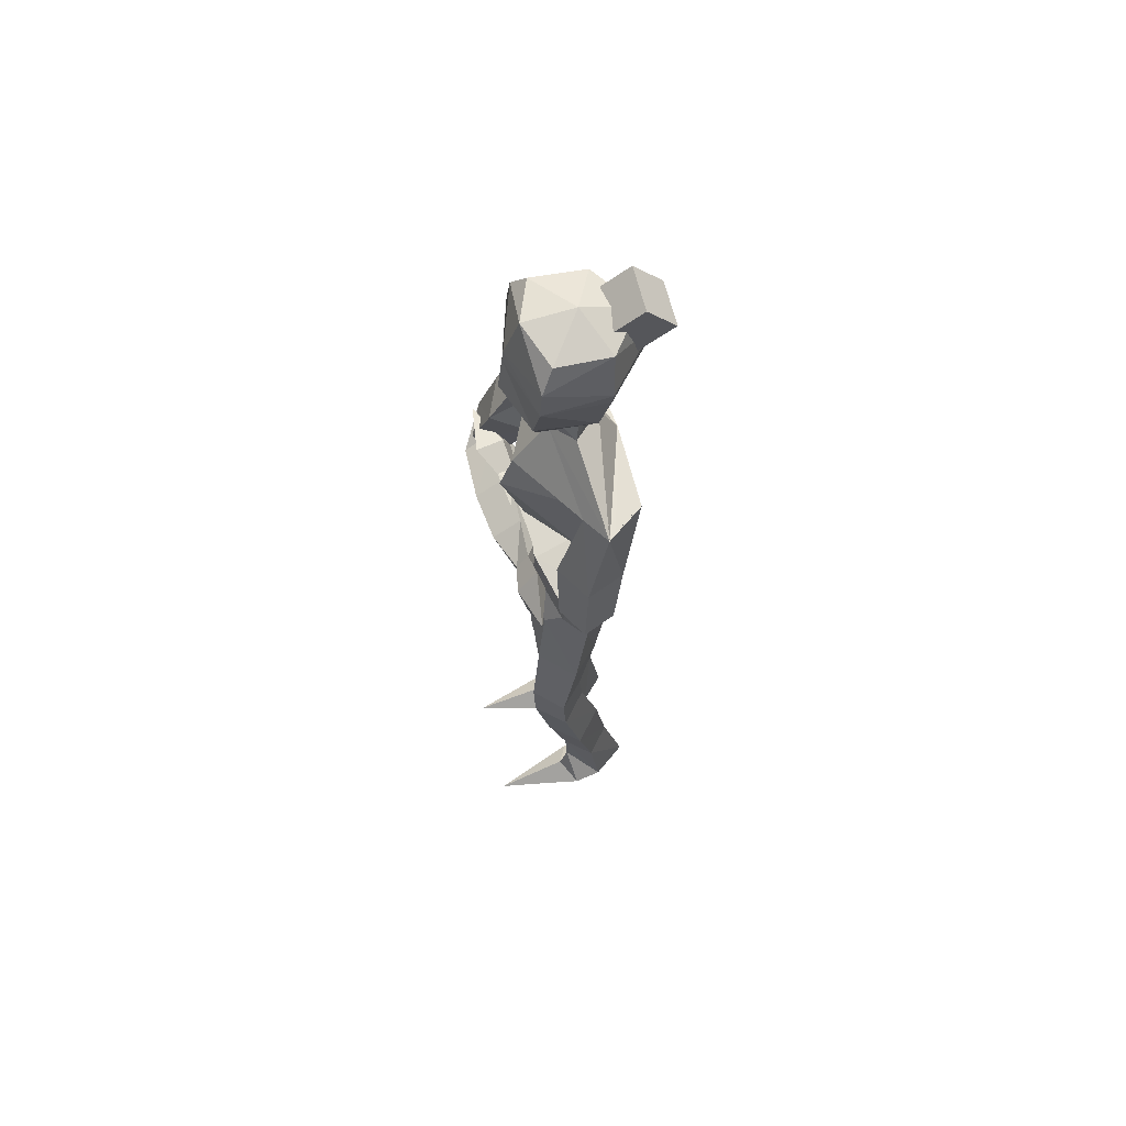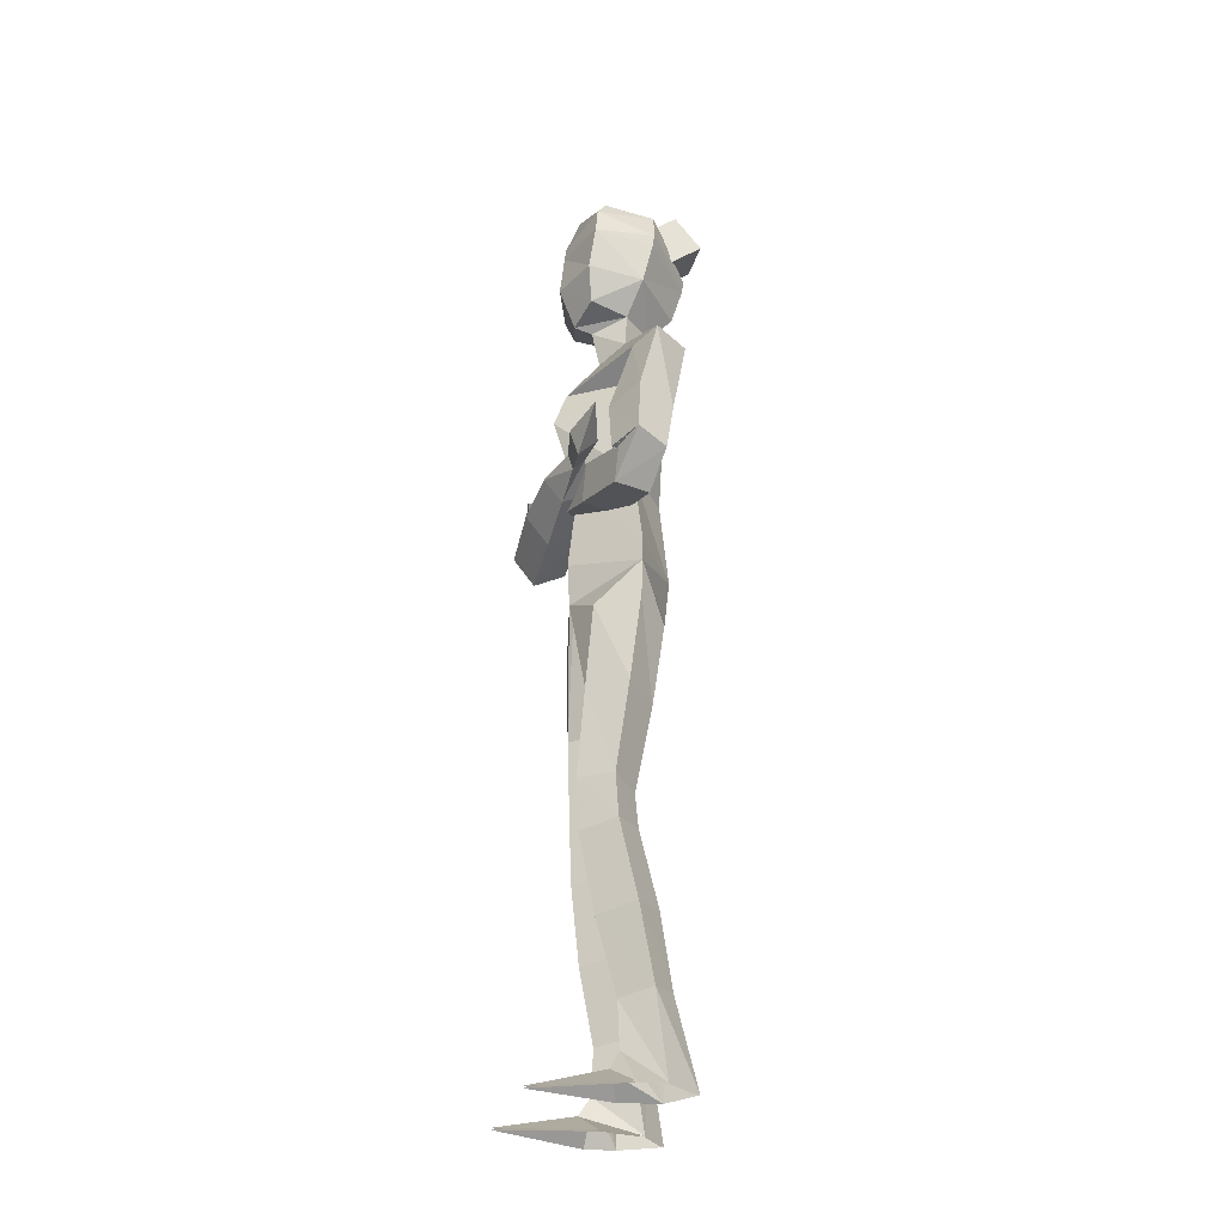
<metadata>
{"format":"obj","ext":"obj","renderer":"f3d","projection":"perspective","resolution":1024,"background":"white","views":[{"elev":64.8,"azim":-106.4,"up":"+Y"},{"elev":-33.0,"azim":-107.8,"up":"+Y"}]}
</metadata>
<code>
v 2.87 159 12.37
v 2.862 164.8 7.579
v -4.659 158.8 12.08
v -4.668 164.6 7.291
v -5.027 163.4 17.7
v -5.035 169.2 12.91
v 2.503 163.6 17.99
v 2.494 169.5 13.2
v -0.5437 167 -3.935
v -0.0001899 84.31 11.45
v -0.004816 92.06 12.25
v -0 107 10.74
v 12.74 80.87 3.419
v 11.18 92.16 2.725
v 8.608 107.1 3.306
v -0.0005092 84.38 -4.804
v -0.006686 92.09 -5.183
v 0 107 -3.656
v 11.75 87.74 3.002
v 4.448 40.01 3.531
v 4.447 47.58 3.042
v 8.213 63.99 8.77
v 9.198 40.6 8.315
v 9.06 47.78 7.663
v 14.03 40.01 3.601
v 13.68 48.06 3.045
v 13.74 64.34 3.229
v 2.556 63.66 3.343
v 9.276 39.41 -1.191
v 9.062 47.86 -1.579
v 8.235 64.07 -2.345
v 7.743 79.49 -2.775
v 5.701 0.05874 9.228
v 4.941 14.38 6.756
v 4.16 26.94 5.155
v 9.196 14.92 11.05
v 9.187 27.57 10.23
v 13.49 14.39 6.805
v 14.3 26.94 5.238
v 9.246 13.85 2.486
v 9.27 26.3 0.1671
v 5.412 0.1643 2.32
v 9.2 6.31 2.16
v 9.632 3.374 0.2642
v 13.86 0.1729 2.39
v 9.598 0.1277 13.4
v 13.51 0.266 7.256
v 9.762 0.3202 -12.56
v -0.2221 160.1 -6.377
v 7.687 79.34 9.112
v -0.01972 143.7 9.061
v -0 123.9 10.72
v 13.15 124.7 7.59
v 19.11 130.1 3.837
v 4.811 137.3 3.228
v -0 127.1 -5.774
v 21.05 116.9 -2.723
v 22.75 106.9 -5.723
v 17.31 106.2 -4.492
v 14.95 128.9 10.28
v 18.24 114 3.562
v 20.4 104.5 -0.4484
v 16.66 103.1 -9.905
v 11.53 113.4 0.3901
v 14.77 104 -3.152
v 15.37 97.63 -6.581
v 14.01 129.1 1.564
v 14.29 116.3 -5.942
v 17.1 106.5 -8.447
v 15.79 101 -1.048
v 0 120.6 -7.992
v 0.01862 142.1 -1.287
v 7.076 108.7 -4.712
v -1.921 109.6 -5.356
v -8.539 109.8 -5.928
v 6.639 105.2 -10.66
v -2.264 106.7 -10.11
v -8.905 107.4 -7.956
v 5.31 99.38 -7.11
v -3.334 102.1 -7.274
v -9.543 104.5 -7.291
v 5.748 102.9 -1.166
v -2.977 104.9 -2.519
v -9.158 106.8 -5.263
v -21.21 109.6 -7.168
v -13 112.6 -5.662
v -13.59 108.6 -9.129
v -14.72 103.5 -7.998
v -14.03 107.5 -4.527
v 4.606 143.7 3.669
v -0 129.5 11.33
v -0 136 8.133
v -0 135.4 0.08541
v -0.8911 167.8 4.425
v 5.992 145.1 -2.772
v -0.9941 158 15.62
v -1.119 164.6 13.19
v 9.002 162.6 -2.701
v 6.802 166.2 -0.7731
v 0.2663 143 -4.453
v 0.1264 150.6 -7.295
v 8.37 150.8 -3.848
v -0.5957 148.5 13.37
v -0.1452 158 -6.58
v 9.69 158 -3.116
v -0.9165 155.8 15.44
v 8.44 149.6 5.857
v 6.305 165.3 8.165
v 9.219 159.1 7.601
v 9.102 157 7.401
v 0.1444 82.2 -4.057
v -12.69 80.61 3.208
v -11.41 91.94 3.885
v -8.613 107 3.334
v -11.87 87.51 3.626
v -3.42 40.79 -0.8749
v -3.594 47.88 -1.259
v -7.735 63.32 6.472
v -8.189 41.66 3.92
v -8.193 47.39 3.395
v -13 40.62 -0.7243
v -12.83 48.08 -1.151
v -13.29 64.21 1.019
v -2.093 63.79 1.04
v -8.229 39.8 -5.444
v -8.231 48.54 -5.764
v -7.793 64.75 -4.425
v -7.699 80.12 -3.128
v -3.817 1.445 8.635
v -3.291 15.73 4.973
v -2.816 28.08 2.176
v -7.564 16.57 9.196
v -7.865 29.08 7.167
v -11.84 15.53 5.028
v -12.95 27.85 2.267
v -7.574 14.68 0.7781
v -7.902 26.85 -2.725
v -3.698 0.9808 1.737
v -7.397 7.155 1.163
v -7.92 4.082 -0.4757
v -12.14 1.137 2.004
v -7.607 1.92 12.88
v -11.67 1.622 6.837
v -8.415 -0.005837 -13
v -7.582 78.53 8.671
v -13.12 124.8 7.644
v -19.1 130.1 4.214
v -4.811 137.3 3.228
v -21.04 115.8 0.4729
v -22.7 105.4 -0.4631
v -17.79 104.6 -2.188
v -14.76 130.1 10.65
v -18.03 114.2 7.125
v -20.19 104.2 5.133
v -16.12 98.45 -2.305
v -11.4 113 3.952
v -14.62 103.2 2.427
v -14.67 98.63 4.039
v -14.01 129 1.557
v -14.37 114.6 -2.75
v -17.11 104.5 -3.175
v -16.12 105 4.126
v -7.91 107.3 -4.601
v 0.9546 108.6 -5.903
v 7.532 109.3 -6.565
v -6.372 100.5 -4.752
v 2.178 103.2 -6.022
v 8.392 106.5 -5.665
v -4.866 100.7 2.008
v 3.389 103.4 -0.6159
v 9.262 105.6 -2.808
v -6.405 107.5 2.159
v 2.152 108.8 -0.4932
v 8.383 108.4 -3.704
v 20.21 110.2 -7.395
v 11.59 111.7 -8.978
v 13.03 106.8 -7.423
v 14.55 105.3 -2.539
v 13.02 110.2 -4.072
v -4.611 143.7 3.656
v -5.694 144.7 -3.217
v -9.847 162 -3.422
v -8.037 165.7 -1.341
v -8.355 150.3 -4.489
v -10.2 157.4 -3.878
v -9.085 149 5.186
v -8.169 164.8 7.611
v -10.62 158.5 6.842
v -10.35 156.3 6.657
v -0.04995 82.16 -4.163
v 2.62 159.2 12.2
v 2.613 164.6 7.728
v -4.41 159 11.93
v -4.418 164.4 7.459
v -4.765 163.4 17.36
v -4.773 168.9 12.89
v 2.265 163.7 17.63
v 2.257 169.1 13.16
v -0.5442 166.8 -3.738
v -0.0002022 84.34 11.14
v -0.004825 92.04 11.93
v -0 107.1 10.42
v 12.4 80.84 3.412
v 10.78 92.13 2.731
v 8.231 107.1 3.279
v -0.0004996 84.35 -4.551
v -0.006654 92.07 -4.868
v 0 107 -3.298
v 11.42 87.66 3.001
v 4.801 40 3.534
v 4.799 47.6 3.043
v 8.21 64 8.419
v 9.201 40.56 7.963
v 9.061 47.78 7.309
v 13.67 40 3.6
v 13.32 48.05 3.044
v 13.4 64.33 3.227
v 3.021 63.79 3.22
v 9.273 39.43 -0.8373
v 9.061 47.87 -1.226
v 8.21 64.12 -1.972
v 7.598 79.46 -2.56
v 5.962 0.001271 9.237
v 5.281 14.39 6.744
v 4.513 26.94 5.157
v 9.188 14.89 10.68
v 9.19 27.53 9.875
v 13.16 14.39 6.808
v 13.94 26.95 5.235
v 9.253 13.9 2.868
v 9.267 26.36 0.5172
v 5.601 0.002162 2.366
v 9.23 6.024 2.598
v 9.64 2.94 0.3797
v 13.68 0.002739 2.432
v 9.579 0.09031 13.03
v 13.21 0.1783 7.285
v 9.762 0.004971 -12.48
v -0.2299 160 -6.12
v 7.598 79.33 8.84
v -0.01923 143.8 8.757
v -0 123.9 10.45
v 12.88 125.1 7.501
v 18.78 130.1 4.011
v 4.545 137.1 3.305
v -0 127 -5.41
v 20.7 116.8 -2.607
v 22.43 106.8 -5.619
v 17.22 105.9 -4.572
v 14.83 129 10.06
v 18.11 114.1 3.284
v 20.27 104.6 -0.7573
v 16.6 103 -9.566
v 11.86 113.5 0.2708
v 15.09 104.2 -3.252
v 15.43 97.97 -6.496
v 13.93 129 1.837
v 14.45 116.2 -5.62
v 17.23 106.4 -8.129
v 15.83 101 -1.386
v 0 120.7 -7.649
v 0.01597 142.5 -0.974
v 7.027 108.4 -4.797
v -1.911 109.2 -5.438
v -8.628 109.2 -6.068
v 6.621 105.1 -10.31
v -2.23 106.6 -9.772
v -8.926 107.4 -7.679
v 5.388 99.72 -7.023
v -3.199 102.4 -7.186
v -9.425 105 -7.15
v 5.794 103 -1.507
v -2.88 105 -2.852
v -9.127 106.9 -5.538
v -20.31 109.4 -7.126
v -13.04 112 -5.805
v -13.6 108.6 -8.851
v -14.55 104.1 -7.85
v -13.98 107.6 -4.804
v 4.359 143.8 3.632
v -0 129.4 11.05
v -0 135.9 7.928
v -0 135.3 0.3305
v -0.8814 167.6 4.393
v 5.791 145.3 -2.648
v -0.9803 157.9 15.28
v -1.101 164.3 12.94
v 8.791 162.5 -2.524
v 6.671 165.9 -0.7291
v 0.2511 143.3 -4.26
v 0.1148 150.6 -7.028
v 8.127 150.9 -3.68
v -0.5904 148.7 13.09
v -0.1545 158 -6.319
v 9.434 158 -2.942
v -0.9064 155.9 15.12
v 8.203 149.7 5.755
v 6.135 165.1 8.041
v 8.98 159.1 7.467
v 8.854 157 7.282
v 0.3077 82.25 -3.872
v -12.35 80.59 3.197
v -11.01 91.92 3.888
v -8.236 107.1 3.306
v -11.54 87.43 3.614
v -3.773 40.78 -0.8716
v -3.946 47.89 -1.256
v -7.734 63.38 6.125
v -8.19 41.59 3.572
v -8.194 47.43 3.044
v -12.64 40.62 -0.7252
v -12.48 48.09 -1.152
v -12.95 64.21 1.016
v -2.562 63.93 0.935
v -8.227 39.85 -5.094
v -8.228 48.52 -5.412
v -7.776 64.76 -4.175
v -7.541 80.07 -2.902
v -4.078 1.392 8.654
v -3.631 15.73 4.96
v -3.169 28.08 2.177
v -7.555 16.5 8.839
v -7.867 29.01 6.82
v -11.51 15.54 5.031
v -12.6 27.86 2.262
v -7.583 14.77 1.152
v -7.901 26.94 -2.381
v -3.888 0.8261 1.8
v -7.42 6.907 1.622
v -7.931 3.66 -0.3248
v -11.96 0.9681 2.057
v -7.598 1.852 12.51
v -11.36 1.531 6.866
v -8.418 -0.3141 -12.9
v -7.494 78.56 8.399
v -12.86 125.3 7.541
v -18.76 130.1 4.388
v -4.545 137.1 3.305
v -20.69 115.7 0.5992
v -22.38 105.4 -0.3461
v -17.66 104.3 -1.956
v -14.64 130.2 10.41
v -17.91 114.3 6.828
v -20.06 104.2 4.806
v -16.1 98.7 -2.063
v -11.73 113.2 3.817
v -14.94 103.3 2.313
v -14.77 98.87 3.799
v -13.93 129 1.83
v -14.51 114.6 -2.412
v -17.24 104.4 -2.844
v -16.13 104.7 3.881
v -7.814 107 -4.36
v 0.9919 108.4 -5.653
v 7.696 108.9 -6.175
v -6.387 100.8 -4.5
v 2.114 103.4 -5.763
v 8.386 106.7 -5.463
v -4.99 100.9 1.773
v 3.211 103.6 -0.8336
v 9.069 106 -3.192
v -6.417 107.2 1.913
v 2.09 108.5 -0.7236
v 8.379 108.2 -3.904
v 19.33 110 -7.194
v 11.71 111.3 -8.563
v 13.02 107 -7.218
v 14.31 105.7 -2.926
v 13 110 -4.271
v -4.365 143.8 3.618
v -5.517 144.9 -3.079
v -9.643 161.9 -3.23
v -7.896 165.5 -1.287
v -8.132 150.4 -4.303
v -9.954 157.4 -3.685
v -8.847 149.1 5.102
v -7.976 164.6 7.5
v -10.37 158.4 6.726
v -10.09 156.4 6.556
v -0.3077 82.25 -3.872
o Ноль_объект.2;lightgroup=0
f 127 190 16
f 3 4 6
f 5 6 8
f 7 8 2
f 2 8 6
f 7 1 3
f 105 102 107
f 15 53 71
f 53 67 56
f 93 54 55
f 39 25 29
f 19 13 50
f 11 12 15
f 105 98 49
f 19 10 11
f 13 19 32
f 14 15 18
f 51 103 107
f 33 42 44
f 54 60 91
f 92 55 54
f 106 96 109
f 81 88 89
f 87 85 88
f 84 89 86
f 88 85 89
f 75 86 87
f 89 85 86
f 50 10 19
f 34 35 37
f 30 31 28
f 35 20 23
f 83 74 73
f 47 38 40
f 46 36 38
f 31 111 28
f 82 79 80
f 36 37 39
f 19 14 17
f 42 48 44
f 41 29 20
f 43 44 45
f 74 77 76
f 23 24 26
f 77 78 81
f 27 13 32
f 40 41 35
f 66 63 76
f 24 22 27
f 80 81 84
f 22 50 13
f 70 82 73
f 43 40 34
f 83 84 75
f 38 39 41
f 78 87 88
f 86 85 87
f 96 97 108
f 54 57 61
f 57 58 62
f 58 59 63
f 68 69 58
f 77 80 79
f 93 56 67
f 60 61 64
f 61 62 65
f 62 63 66
f 82 70 66
f 44 48 45
f 53 64 68
f 64 65 69
f 65 66 70
f 72 93 55
f 67 68 57
f 69 70 59
f 10 28 111
f 33 34 36
f 59 73 76
f 25 26 30
f 74 75 78
f 29 30 21
f 19 16 32
f 26 27 31
f 98 9 49
f 99 94 9
f 97 94 108
f 12 52 53
f 52 91 60
f 51 90 55
f 37 23 25
f 20 21 24
f 21 28 22
f 28 50 22
f 95 102 101
f 104 101 102
f 107 102 95
f 94 99 108
f 108 99 98
f 109 98 105
f 107 103 106
f 98 99 9
f 90 95 100
f 28 10 50
f 31 32 16
f 185 189 186
f 114 18 71
f 146 71 56
f 93 148 147
f 135 137 125
f 115 145 112
f 11 113 114
f 185 104 49
f 115 113 11
f 112 128 115
f 113 17 18
f 51 180 186
f 129 139 140
f 147 92 91
f 92 147 148
f 106 189 188
f 171 174 179
f 177 178 175
f 174 165 176
f 178 179 175
f 165 168 177
f 179 176 175
f 145 115 10
f 130 132 133
f 126 117 124
f 131 133 119
f 173 172 163
f 143 139 136
f 142 143 134
f 127 124 190
f 172 173 170
f 132 134 135
f 115 16 17
f 138 140 144
f 137 131 116
f 139 143 141
f 164 163 166
f 119 121 122
f 167 170 171
f 123 127 128
f 136 130 131
f 158 169 166
f 120 122 123
f 170 173 174
f 118 123 112
f 162 151 163
f 139 129 130
f 173 164 165
f 134 136 137
f 168 171 178
f 176 177 175
f 96 188 187
f 147 152 153
f 149 153 154
f 150 154 155
f 160 149 150
f 167 166 169
f 93 147 159
f 152 146 156
f 153 156 157
f 154 157 158
f 172 169 158
f 140 141 144
f 146 159 160
f 156 160 161
f 157 161 162
f 72 180 148
f 159 147 149
f 161 150 151
f 10 16 190
f 129 142 132
f 151 155 166
f 121 125 126
f 164 167 168
f 125 116 117
f 115 128 16
f 122 126 127
f 182 49 9
f 183 9 94
f 97 187 94
f 12 114 146
f 52 146 152
f 51 92 148
f 133 135 121
f 116 119 120
f 117 120 118
f 124 118 145
f 181 100 101
f 104 185 184
f 186 180 181
f 94 187 183
f 187 188 182
f 188 189 185
f 186 189 106
f 182 9 183
f 180 72 100
f 124 145 10
f 127 16 128
f 3 6 5
f 5 8 7
f 7 2 1
f 2 6 4
f 7 3 5
f 105 107 110
f 15 71 18
f 53 56 71
f 39 29 41
f 11 15 14
f 105 49 104
f 19 11 14
f 14 18 17
f 51 107 90
f 33 44 43
f 54 91 92
f 106 109 110
f 81 89 84
f 84 86 75
f 75 87 78
f 34 37 36
f 30 28 21
f 35 23 37
f 83 73 82
f 47 40 43
f 46 38 47
f 82 80 83
f 36 39 38
f 19 17 16
f 41 20 35
f 43 45 47
f 74 76 73
f 23 26 25
f 77 81 80
f 27 32 31
f 40 35 34
f 66 76 79
f 24 27 26
f 80 84 83
f 22 13 27
f 70 73 59
f 43 34 33
f 83 75 74
f 38 41 40
f 78 88 81
f 96 108 109
f 54 61 60
f 57 62 61
f 58 63 62
f 68 58 57
f 77 79 76
f 93 67 54
f 60 64 53
f 61 65 64
f 62 66 65
f 82 66 79
f 53 68 67
f 64 69 68
f 65 70 69
f 72 55 90
f 67 57 54
f 69 59 58
f 10 111 16
f 33 36 46
f 59 76 63
f 25 30 29
f 74 78 77
f 29 21 20
f 26 31 30
f 12 53 15
f 52 60 53
f 51 55 92
f 37 25 39
f 20 24 23
f 21 22 24
f 95 101 100
f 104 102 105
f 107 95 90
f 108 98 109
f 109 105 110
f 107 106 110
f 90 100 72
f 31 16 111
f 185 186 184
f 114 71 146
f 146 56 159
f 135 125 121
f 11 114 12
f 185 49 182
f 115 11 10
f 113 18 114
f 51 186 103
f 129 140 138
f 147 91 152
f 106 188 96
f 171 179 178
f 174 176 179
f 165 177 176
f 130 133 131
f 126 124 127
f 131 119 116
f 173 163 164
f 143 136 134
f 142 134 132
f 172 170 169
f 132 135 133
f 115 17 113
f 137 116 125
f 139 141 140
f 164 166 167
f 119 122 120
f 167 171 168
f 123 128 112
f 136 131 137
f 158 166 155
f 120 123 118
f 170 174 171
f 118 112 145
f 162 163 172
f 139 130 136
f 173 165 174
f 134 137 135
f 168 178 177
f 96 187 97
f 147 153 149
f 149 154 150
f 150 155 151
f 160 150 161
f 167 169 170
f 93 159 56
f 152 156 153
f 153 157 154
f 154 158 155
f 172 158 162
f 146 160 156
f 156 161 157
f 157 162 158
f 72 148 93
f 159 149 160
f 161 151 162
f 10 190 124
f 129 132 130
f 151 166 163
f 121 126 122
f 164 168 165
f 125 117 126
f 122 127 123
f 12 146 52
f 52 152 91
f 51 148 180
f 133 121 119
f 116 120 117
f 117 118 124
f 181 101 184
f 104 184 101
f 186 181 184
f 187 182 183
f 188 185 182
f 186 106 103
f 180 100 181
f 206 380 317
f 196 194 193
f 198 196 195
f 192 198 197
f 196 198 192
f 193 191 197
f 297 292 295
f 261 243 205
f 246 257 243
f 245 244 283
f 219 215 229
f 240 203 209
f 205 202 201
f 239 288 295
f 201 200 209
f 222 209 203
f 208 205 204
f 297 293 241
f 234 232 223
f 281 250 244
f 244 245 282
f 299 286 296
f 279 278 271
f 278 275 277
f 276 279 274
f 279 275 278
f 277 276 265
f 276 275 279
f 209 200 240
f 227 225 224
f 218 221 220
f 213 210 225
f 263 264 273
f 230 228 237
f 228 226 236
f 218 301 221
f 270 269 272
f 229 227 226
f 207 204 209
f 234 238 232
f 210 219 231
f 235 234 233
f 266 267 264
f 216 214 213
f 271 268 267
f 222 203 217
f 225 231 230
f 266 253 256
f 217 212 214
f 274 271 270
f 203 240 212
f 263 272 260
f 224 230 233
f 265 274 273
f 231 229 228
f 278 277 268
f 277 275 276
f 298 287 286
f 251 247 244
f 252 248 247
f 253 249 248
f 248 259 258
f 269 270 267
f 257 246 283
f 254 251 250
f 255 252 251
f 256 253 252
f 256 260 272
f 235 238 234
f 258 254 243
f 259 255 254
f 260 256 255
f 245 283 262
f 247 258 257
f 249 260 259
f 301 218 200
f 226 224 223
f 266 263 249
f 220 216 215
f 268 265 264
f 211 220 219
f 222 206 209
f 221 217 216
f 239 199 288
f 199 284 289
f 298 284 287
f 243 242 202
f 250 281 242
f 245 280 241
f 215 213 227
f 214 211 210
f 212 218 211
f 212 240 218
f 291 292 285
f 292 291 294
f 285 292 297
f 298 289 284
f 288 289 298
f 295 288 299
f 296 293 297
f 199 289 288
f 290 285 280
f 240 200 218
f 206 222 221
f 376 379 375
f 261 208 304
f 246 261 336
f 337 338 283
f 315 327 325
f 302 335 305
f 304 303 201
f 239 294 375
f 201 303 305
f 305 318 302
f 208 207 303
f 376 370 241
f 330 329 319
f 281 282 337
f 338 337 282
f 378 379 296
f 369 364 361
f 365 368 367
f 366 355 364
f 365 369 368
f 367 358 355
f 365 366 369
f 200 305 335
f 323 322 320
f 314 307 316
f 309 323 321
f 353 362 363
f 326 329 333
f 324 333 332
f 380 314 317
f 360 363 362
f 325 324 322
f 207 206 305
f 334 330 328
f 306 321 327
f 331 333 329
f 356 353 354
f 312 311 309
f 361 360 357
f 318 317 313
f 321 320 326
f 356 359 348
f 313 312 310
f 364 363 360
f 302 313 308
f 353 341 352
f 320 319 329
f 355 354 363
f 327 326 324
f 368 361 358
f 365 367 366
f 377 378 286
f 343 342 337
f 344 343 339
f 345 344 340
f 340 339 350
f 359 356 357
f 349 337 283
f 346 336 342
f 347 346 343
f 348 347 344
f 348 359 362
f 334 331 330
f 350 349 336
f 351 350 346
f 352 351 347
f 338 370 262
f 339 337 349
f 341 340 351
f 380 206 200
f 322 332 319
f 356 345 341
f 316 315 311
f 358 357 354
f 307 306 315
f 206 318 305
f 317 316 312
f 199 239 372
f 284 199 373
f 284 377 287
f 336 304 202
f 342 336 242
f 338 282 241
f 311 325 323
f 310 309 306
f 308 310 307
f 335 308 314
f 291 290 371
f 374 375 294
f 371 370 376
f 373 377 284
f 372 378 377
f 375 379 378
f 296 379 376
f 373 199 372
f 290 262 370
f 200 335 314
f 318 206 317
f 195 196 193
f 197 198 195
f 191 192 197
f 194 196 192
f 195 193 197
f 300 297 295
f 208 261 205
f 261 246 243
f 231 219 229
f 204 205 201
f 294 239 295
f 204 201 209
f 207 208 204
f 280 297 241
f 233 234 223
f 282 281 244
f 300 299 296
f 274 279 271
f 265 276 274
f 268 277 265
f 226 227 224
f 211 218 220
f 227 213 225
f 272 263 273
f 233 230 237
f 237 228 236
f 273 270 272
f 228 229 226
f 206 207 209
f 225 210 231
f 237 235 233
f 263 266 264
f 215 216 213
f 270 271 267
f 221 222 217
f 224 225 230
f 269 266 256
f 216 217 214
f 273 274 270
f 217 203 212
f 249 263 260
f 223 224 233
f 264 265 273
f 230 231 228
f 271 278 268
f 299 298 286
f 250 251 244
f 251 252 247
f 252 253 248
f 247 248 258
f 266 269 267
f 244 257 283
f 243 254 250
f 254 255 251
f 255 256 252
f 269 256 272
f 257 258 243
f 258 259 254
f 259 260 255
f 280 245 262
f 244 247 257
f 248 249 259
f 206 301 200
f 236 226 223
f 253 266 249
f 219 220 215
f 267 268 264
f 210 211 219
f 220 221 216
f 205 243 202
f 243 250 242
f 282 245 241
f 229 215 227
f 213 214 210
f 214 212 211
f 290 291 285
f 295 292 294
f 280 285 297
f 299 288 298
f 300 295 299
f 300 296 297
f 262 290 280
f 301 206 221
f 374 376 375
f 336 261 304
f 349 246 336
f 311 315 325
f 202 304 201
f 372 239 375
f 200 201 305
f 304 208 303
f 293 376 241
f 328 330 319
f 342 281 337
f 286 378 296
f 368 369 361
f 369 366 364
f 366 367 355
f 321 323 320
f 317 314 316
f 306 309 321
f 354 353 363
f 324 326 333
f 322 324 332
f 359 360 362
f 323 325 322
f 303 207 305
f 315 306 327
f 330 331 329
f 357 356 354
f 310 312 309
f 358 361 357
f 302 318 313
f 327 321 326
f 345 356 348
f 308 313 310
f 361 364 360
f 335 302 308
f 362 353 352
f 326 320 329
f 364 355 363
f 325 327 324
f 367 368 358
f 287 377 286
f 339 343 337
f 340 344 339
f 341 345 340
f 351 340 350
f 360 359 357
f 246 349 283
f 343 346 342
f 344 347 343
f 345 348 344
f 352 348 362
f 346 350 336
f 347 351 346
f 348 352 347
f 283 338 262
f 350 339 349
f 352 341 351
f 314 380 200
f 320 322 319
f 353 356 341
f 312 316 311
f 355 358 354
f 316 307 315
f 313 317 312
f 242 336 202
f 281 342 242
f 370 338 241
f 309 311 323
f 307 310 306
f 314 308 307
f 374 291 371
f 291 374 294
f 374 371 376
f 373 372 377
f 372 375 378
f 293 296 376
f 371 290 370

</code>
